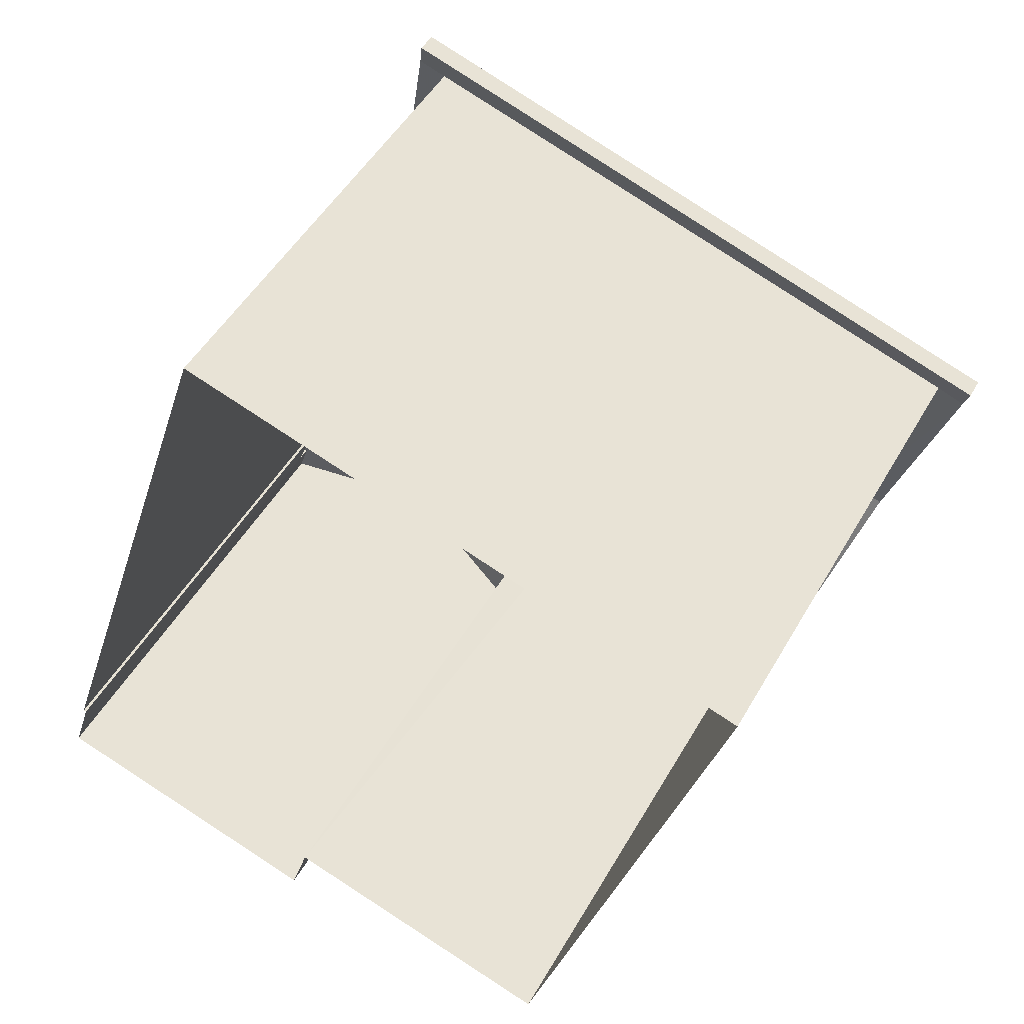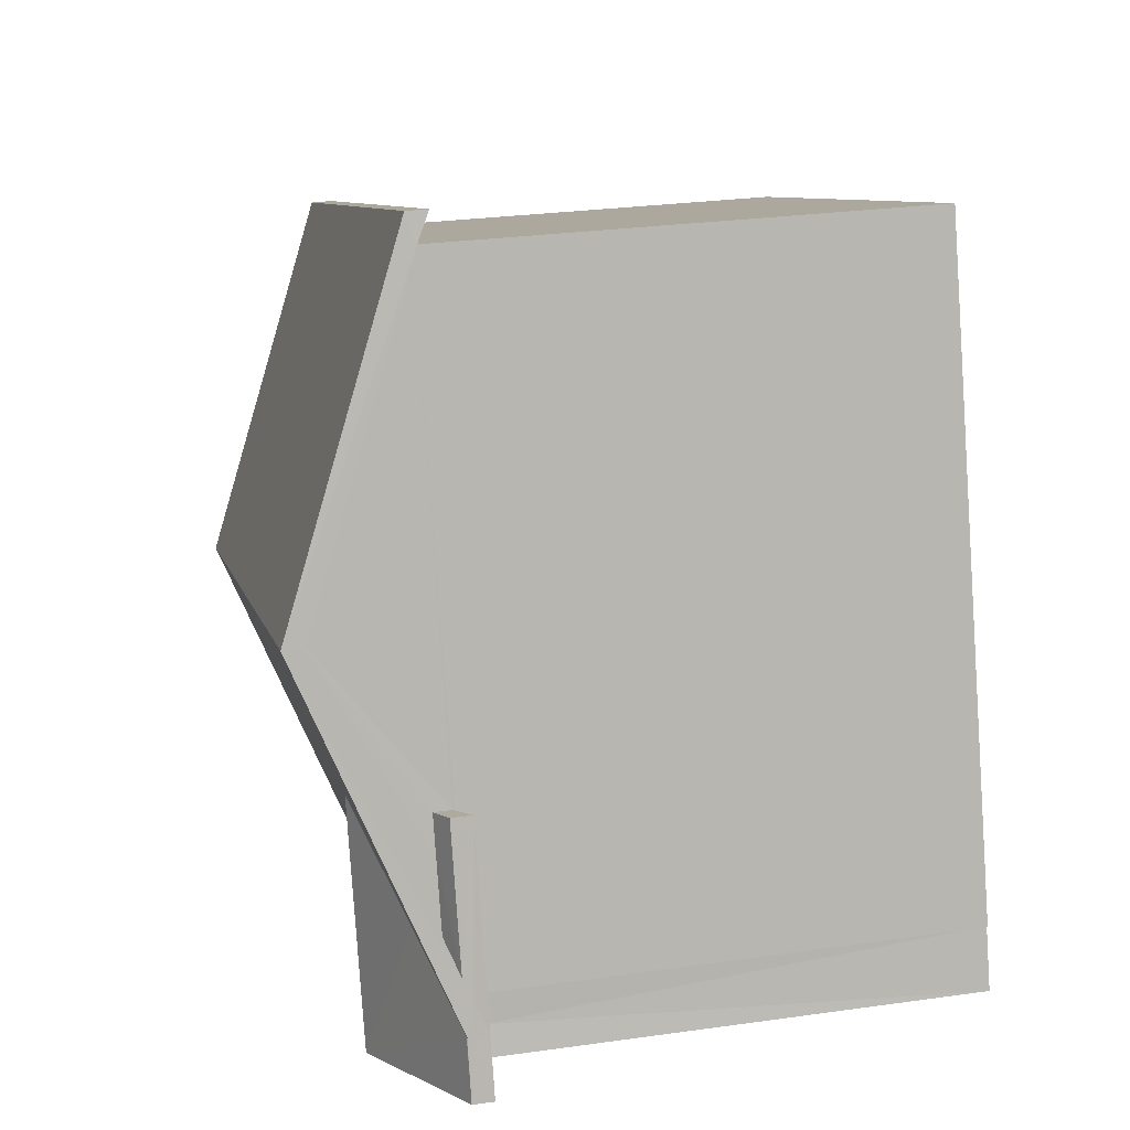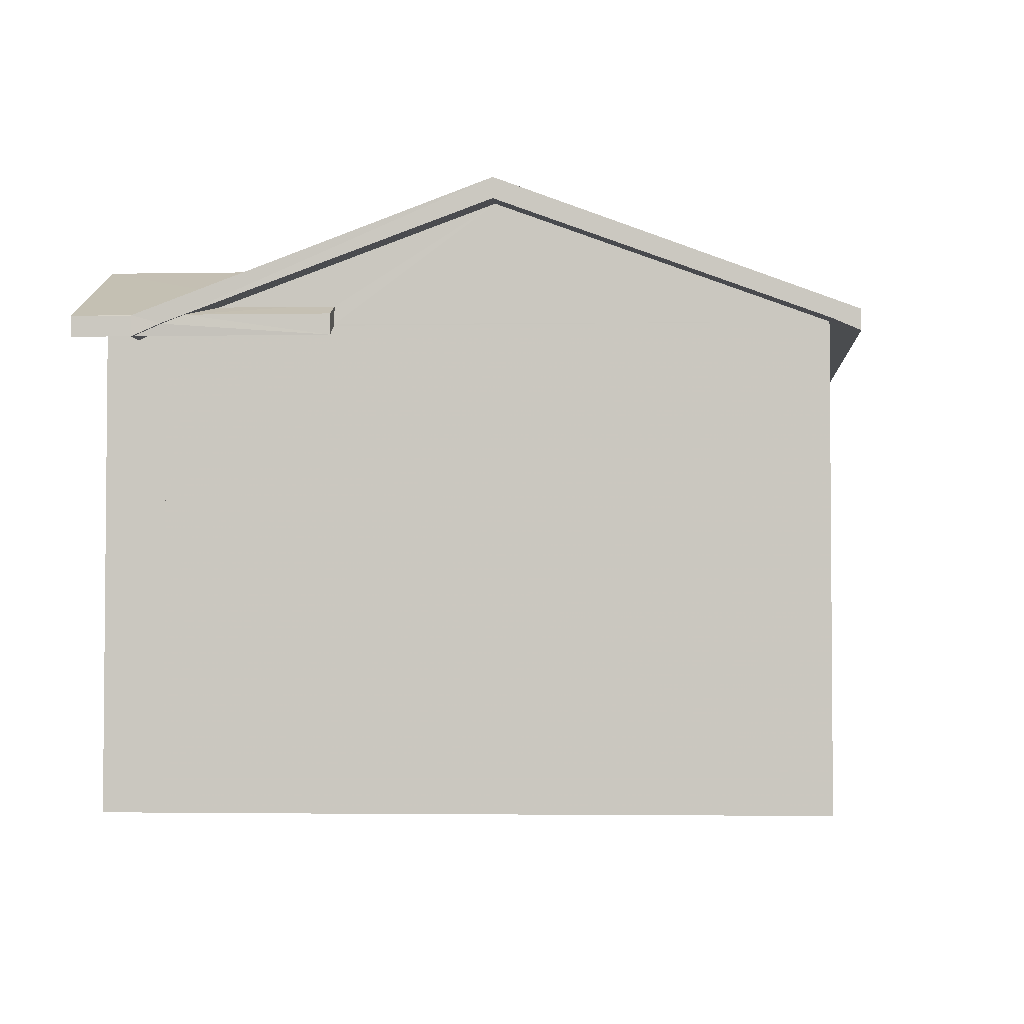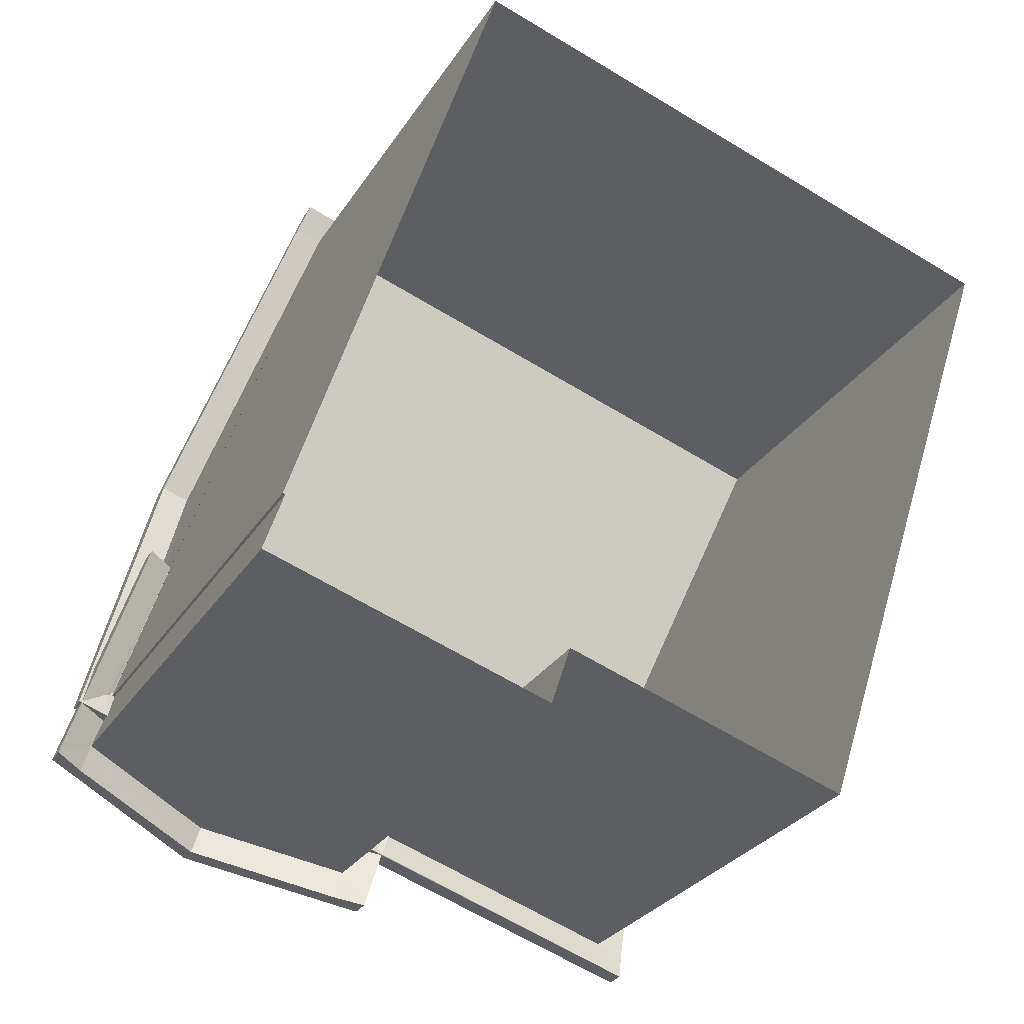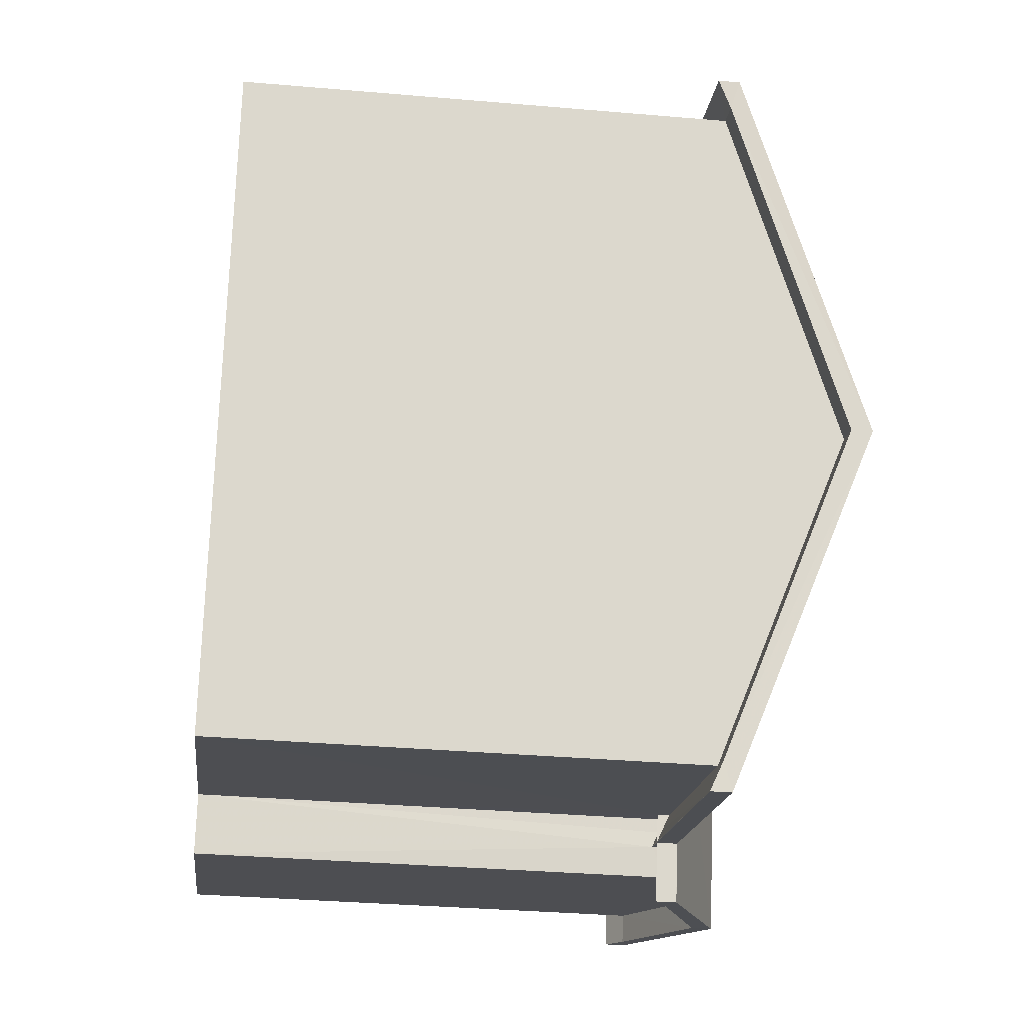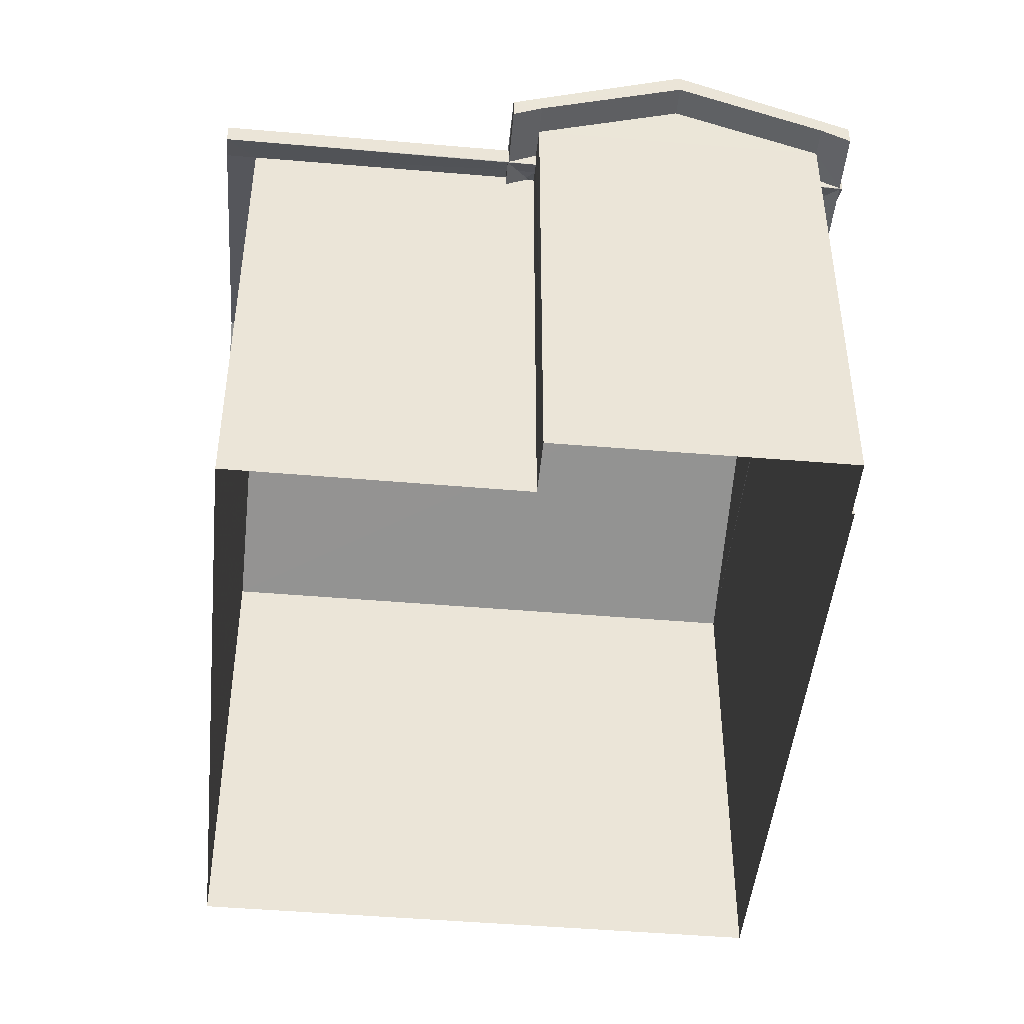
<metadata>
{"format":"obj","ext":"obj","renderer":"f3d","projection":"perspective","resolution":1024,"background":"white","views":[{"elev":47.5,"azim":-151.9,"up":"+Y"},{"elev":26.8,"azim":77.4,"up":"+Y"},{"elev":-3.1,"azim":112.0,"up":"+Z"},{"elev":-28.3,"azim":154.1,"up":"+Y"},{"elev":-35.1,"azim":-96.6,"up":"+Y"},{"elev":-46.2,"azim":12.6,"up":"+Z"}]}
</metadata>
<code>
v -8.932e+04 -1.004e+05 1.642
v -8.933e+04 -1.003e+05 1.641
v -8.932e+04 -1.003e+05 1.64
v -8.932e+04 -1.004e+05 1.641
v -8.932e+04 -1.004e+05 1.641
v -8.932e+04 -1.004e+05 1.643
v -8.932e+04 -1.004e+05 1.642
v -8.932e+04 -1.004e+05 1.642
v -8.932e+04 -1.003e+05 7.384
v -8.932e+04 -1.003e+05 7.233
v -8.932e+04 -1.003e+05 7.384
v -8.933e+04 -1.003e+05 7.234
v -8.932e+04 -1.004e+05 7.393
v -8.932e+04 -1.004e+05 7.418
v -8.932e+04 -1.004e+05 7.418
v -8.932e+04 -1.004e+05 7.385
v -8.932e+04 -1.004e+05 7.385
v -8.932e+04 -1.004e+05 7.239
v -8.932e+04 -1.004e+05 7.385
v -8.932e+04 -1.004e+05 7.372
v -8.932e+04 -1.004e+05 7.234
v -8.932e+04 -1.004e+05 7.234
v -8.932e+04 -1.004e+05 7.385
v -8.932e+04 -1.004e+05 7.385
v -8.932e+04 -1.004e+05 7.401
v -8.932e+04 -1.004e+05 7.309
v -8.932e+04 -1.004e+05 7.373
v -8.932e+04 -1.004e+05 7.313
v -8.932e+04 -1.004e+05 7.385
v -8.932e+04 -1.004e+05 7.385
v -8.932e+04 -1.004e+05 8.059
v -8.932e+04 -1.004e+05 7.418
v -8.932e+04 -1.004e+05 7.418
v -8.932e+04 -1.003e+05 7.489
v -8.932e+04 -1.003e+05 8.818
v -8.932e+04 -1.003e+05 7.613
v -8.932e+04 -1.004e+05 7.418
v -8.932e+04 -1.004e+05 7.394
v -8.932e+04 -1.003e+05 8.818
v -8.932e+04 -1.003e+05 7.239
v -8.932e+04 -1.004e+05 7.371
v -8.933e+04 -1.003e+05 7.385
v -8.933e+04 -1.003e+05 7.385
v -8.932e+04 -1.004e+05 7.24
v -8.932e+04 -1.004e+05 7.24
v -8.932e+04 -1.004e+05 8.059
v -8.932e+04 -1.004e+05 7.386
v -8.932e+04 -1.004e+05 7.386
v -8.933e+04 -1.003e+05 8.819
v -8.933e+04 -1.003e+05 8.82
v -8.932e+04 -1.003e+05 7.402
v -8.932e+04 -1.003e+05 7.402
v -8.932e+04 -1.004e+05 7.24
v -8.932e+04 -1.004e+05 7.235
v -8.932e+04 -1.004e+05 7.235
v -8.932e+04 -1.004e+05 7.306
v -8.932e+04 -1.004e+05 7.418
v -8.932e+04 -1.004e+05 7.239
v -8.932e+04 -1.004e+05 7.239
v -8.932e+04 -1.004e+05 7.385
v -8.932e+04 -1.004e+05 7.24
v -8.932e+04 -1.003e+05 8.309
v -8.932e+04 -1.004e+05 8.309
v -8.932e+04 -1.003e+05 7.852
v -8.932e+04 -1.003e+05 7.614
v -8.932e+04 -1.003e+05 7.614
v -8.932e+04 -1.003e+05 7.489
v -8.932e+04 -1.003e+05 9.068
v -8.932e+04 -1.003e+05 7.483
v -8.933e+04 -1.003e+05 7.484
v -8.932e+04 -1.004e+05 7.489
v -8.932e+04 -1.004e+05 7.489
v -8.932e+04 -1.004e+05 7.49
v -8.932e+04 -1.004e+05 7.49
v -8.932e+04 -1.004e+05 7.853
v -8.933e+04 -1.003e+05 9.07
v -8.932e+04 -1.004e+05 7.485
v -8.932e+04 -1.004e+05 7.485
v -8.932e+04 -1.004e+05 7.484
v -8.932e+04 -1.004e+05 7.484
f 1 2 3
f 3 4 5
f 1 6 2
f 7 8 1
f 7 1 5
f 5 1 3
f 9 10 11
f 9 12 10
f 13 14 15
f 16 17 18
f 19 20 21
f 17 22 18
f 18 22 21
f 23 24 20
f 23 20 19
f 20 18 21
f 24 23 25
f 26 27 28
f 28 27 29
f 27 30 29
f 31 32 33
f 16 34 17
f 17 34 35
f 34 36 35
f 37 33 38
f 9 39 35
f 18 20 40
f 35 39 17
f 27 41 30
f 12 42 43
f 32 44 33
f 44 45 33
f 45 38 33
f 46 31 33
f 47 48 49
f 48 50 49
f 51 40 52
f 53 54 55
f 28 54 26
f 56 53 55
f 26 54 53
f 11 39 9
f 57 14 58
f 14 13 59
f 14 59 58
f 48 47 55
f 55 47 56
f 47 60 56
f 14 31 46
f 50 43 49
f 42 12 9
f 49 43 42
f 57 31 14
f 61 41 26
f 61 26 53
f 41 27 26
f 40 20 52
f 52 20 25
f 20 24 25
f 62 63 64
f 65 66 67
f 68 69 70
f 71 63 72
f 71 64 63
f 34 67 66
f 36 34 66
f 73 74 63
f 75 73 63
f 68 76 77
f 78 73 77
f 62 68 77
f 64 79 68
f 79 71 80
f 73 75 77
f 64 71 79
f 64 68 62
f 75 62 77
f 76 68 70
f 75 63 62
f 39 68 17
f 17 79 22
f 17 68 79
f 51 9 35
f 23 9 51
f 23 52 25
f 36 66 35
f 66 65 35
f 52 23 51
f 65 51 35
f 10 69 11
f 11 68 39
f 11 69 68
f 58 72 57
f 57 63 31
f 57 72 63
f 51 67 40
f 51 65 67
f 46 33 14
f 50 76 43
f 43 70 12
f 43 76 70
f 49 42 47
f 1 29 61
f 1 61 6
f 6 61 47
f 47 61 60
f 41 29 30
f 29 41 61
f 56 61 53
f 56 60 61
f 77 45 78
f 38 54 37
f 55 45 77
f 38 45 54
f 54 45 55
f 47 2 6
f 47 42 2
f 3 23 4
f 3 9 23
f 31 63 32
f 32 74 44
f 32 63 74
f 42 3 2
f 42 9 3
f 74 78 44
f 44 78 45
f 73 78 74
f 29 1 28
f 37 54 33
f 28 1 54
f 33 54 8
f 54 1 8
f 55 77 48
f 48 76 50
f 48 77 76
f 70 10 12
f 70 69 10
f 5 4 23
f 19 5 23
f 5 21 7
f 7 21 14
f 5 19 21
f 14 21 15
f 67 34 40
f 34 16 40
f 16 18 40
f 79 80 59
f 79 59 22
f 59 21 22
f 13 15 21
f 13 21 59
f 59 80 58
f 58 80 72
f 80 71 72
f 14 8 7
f 14 33 8

</code>
